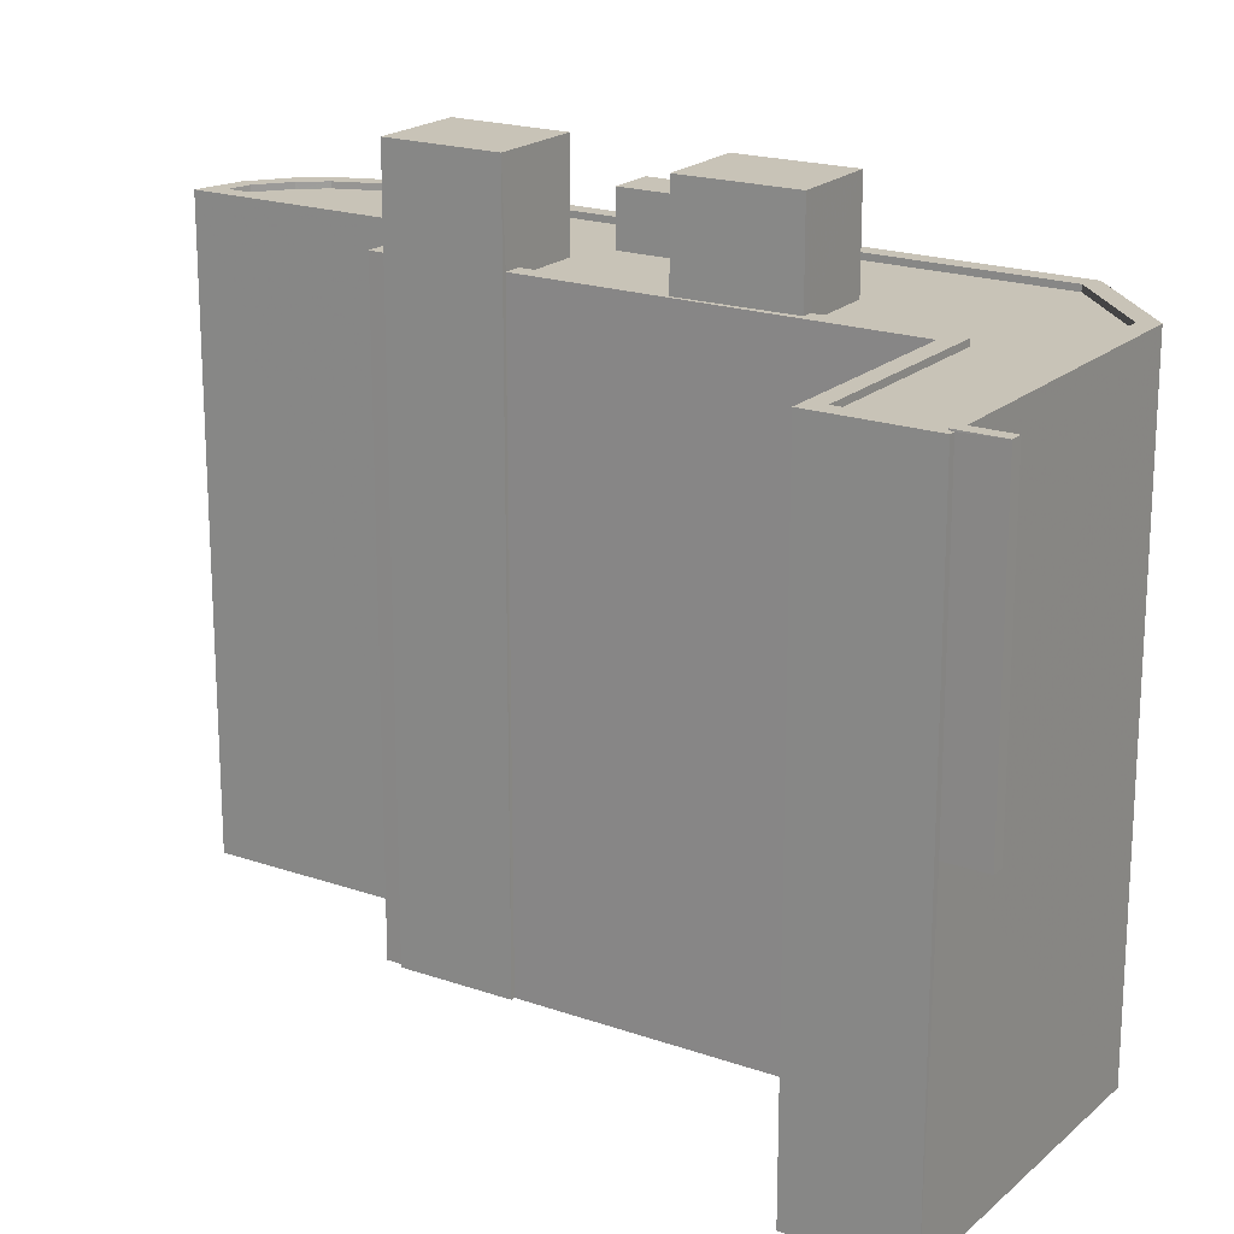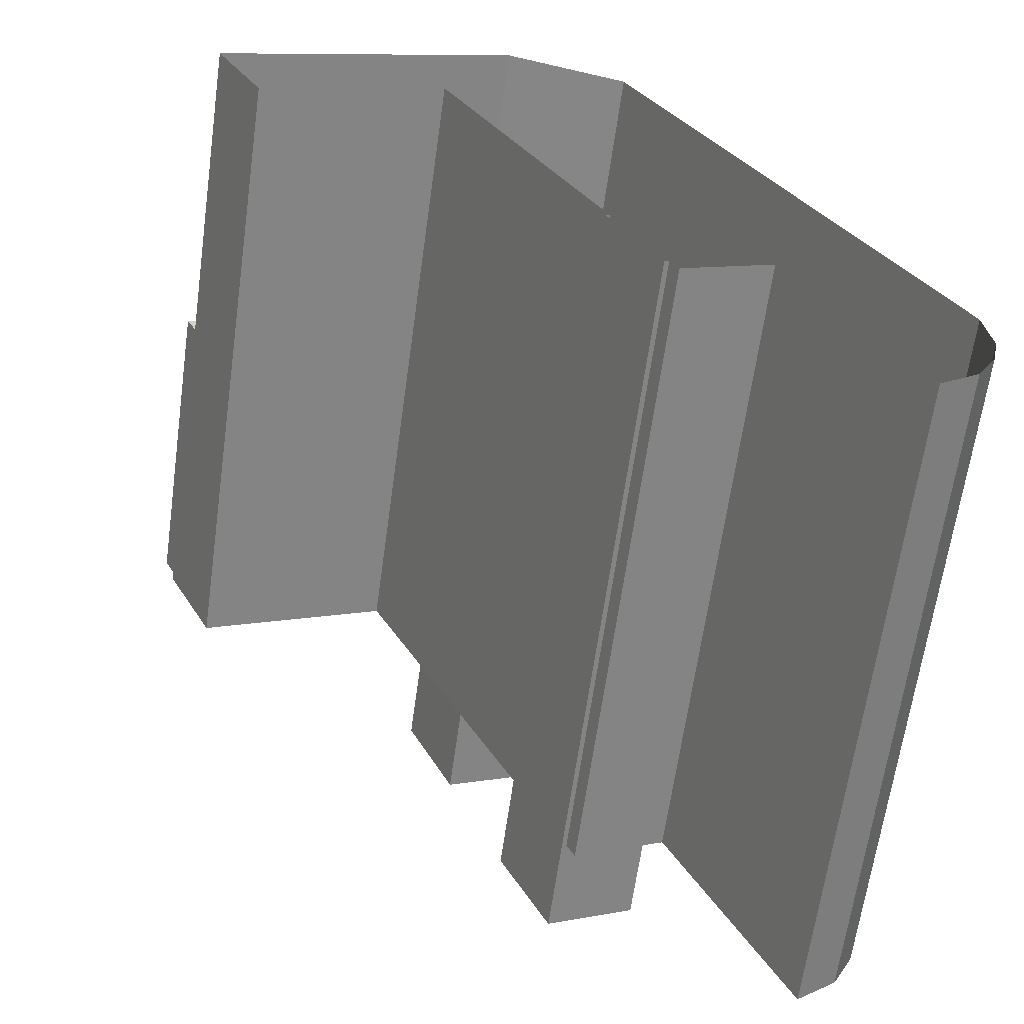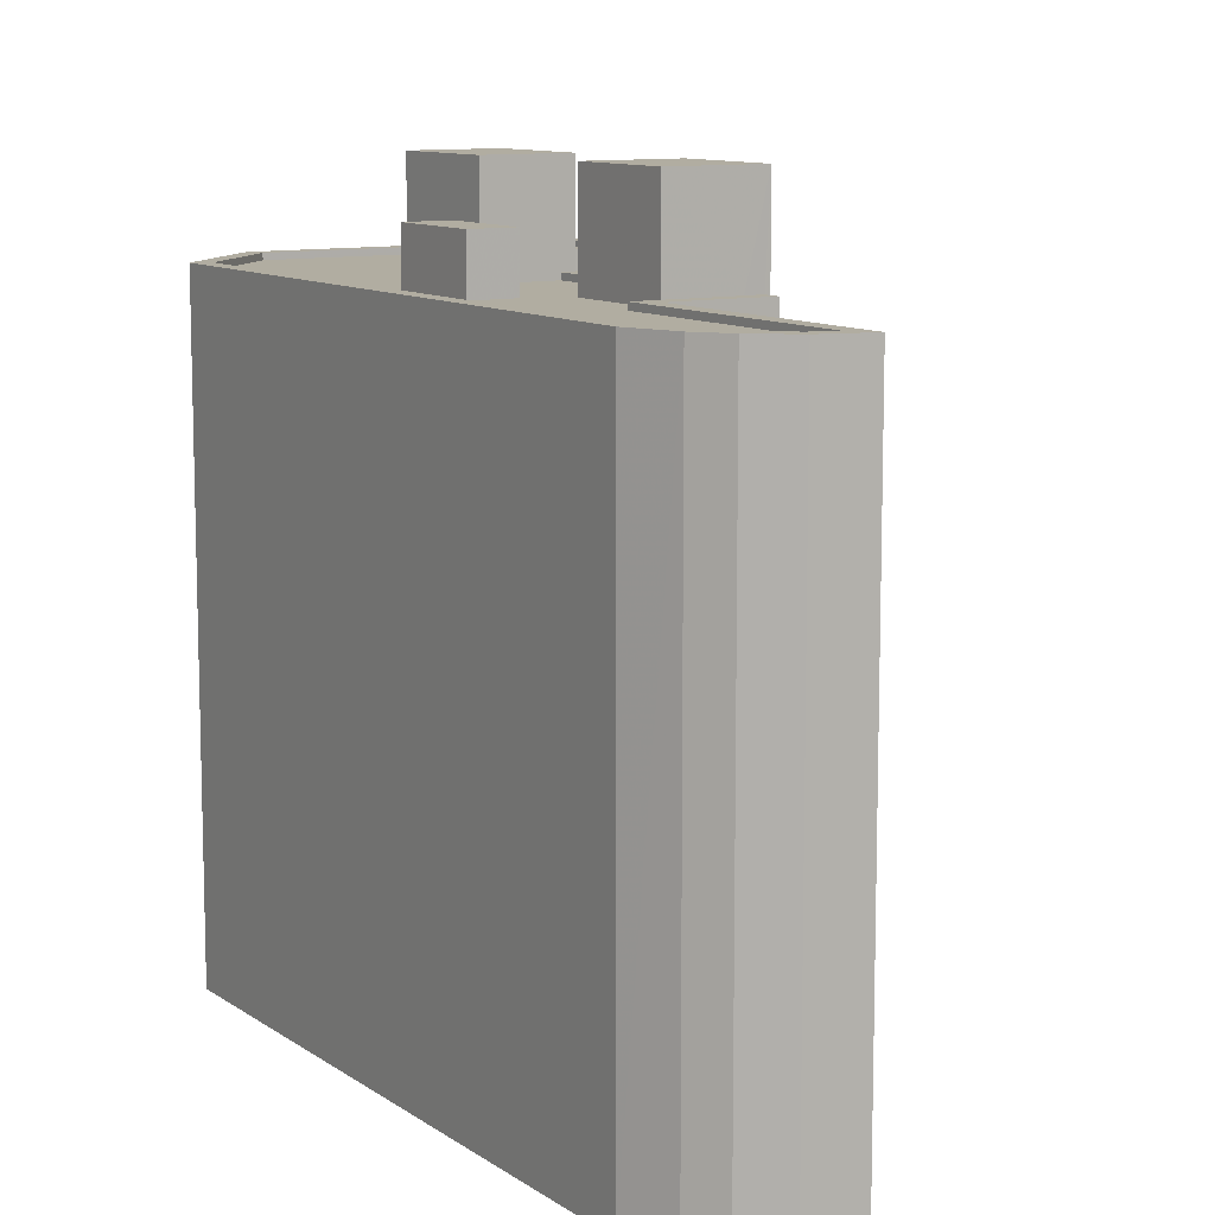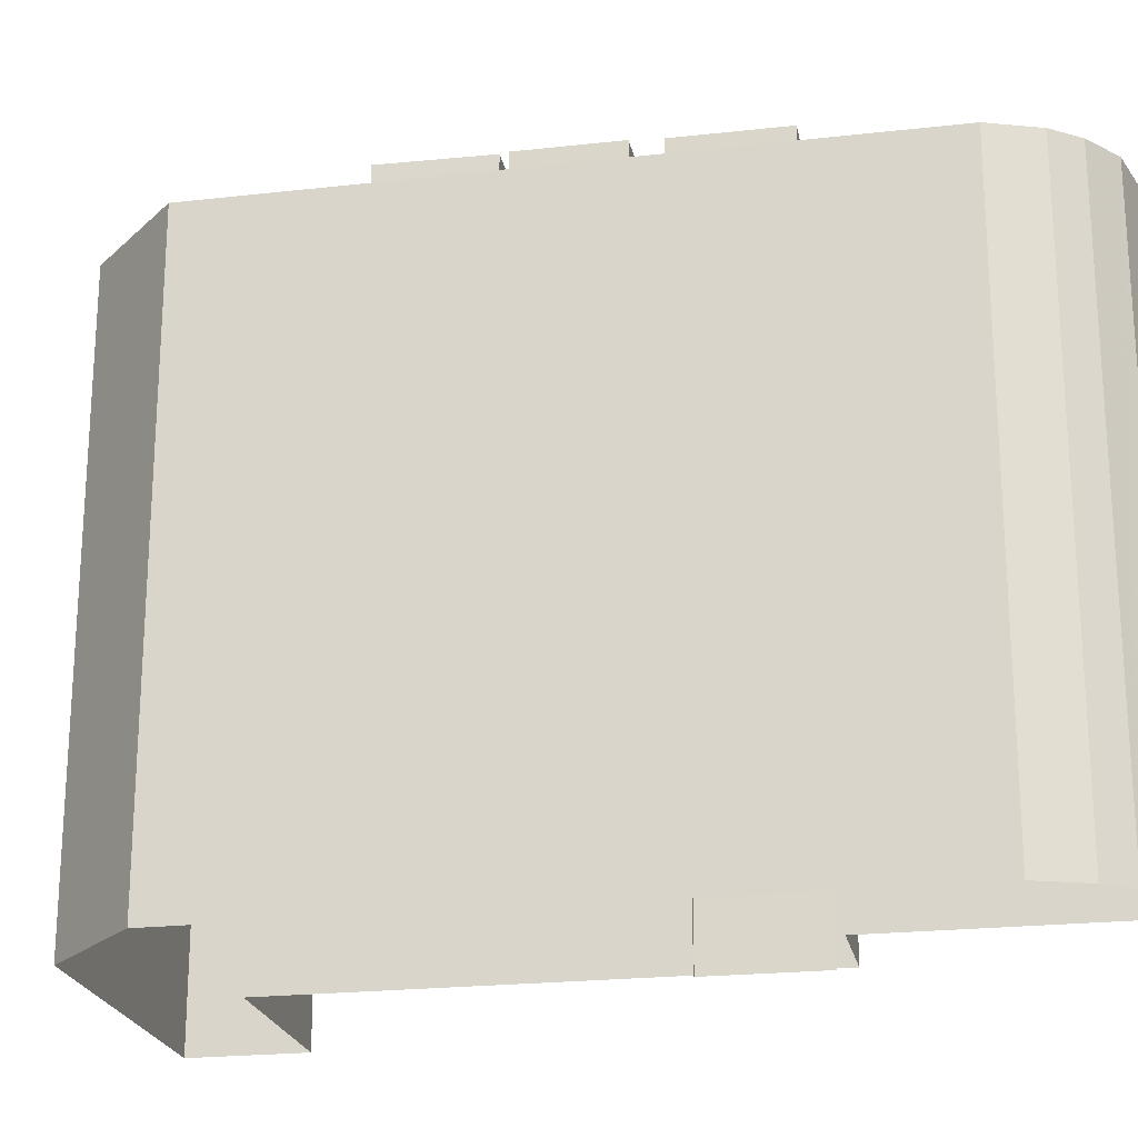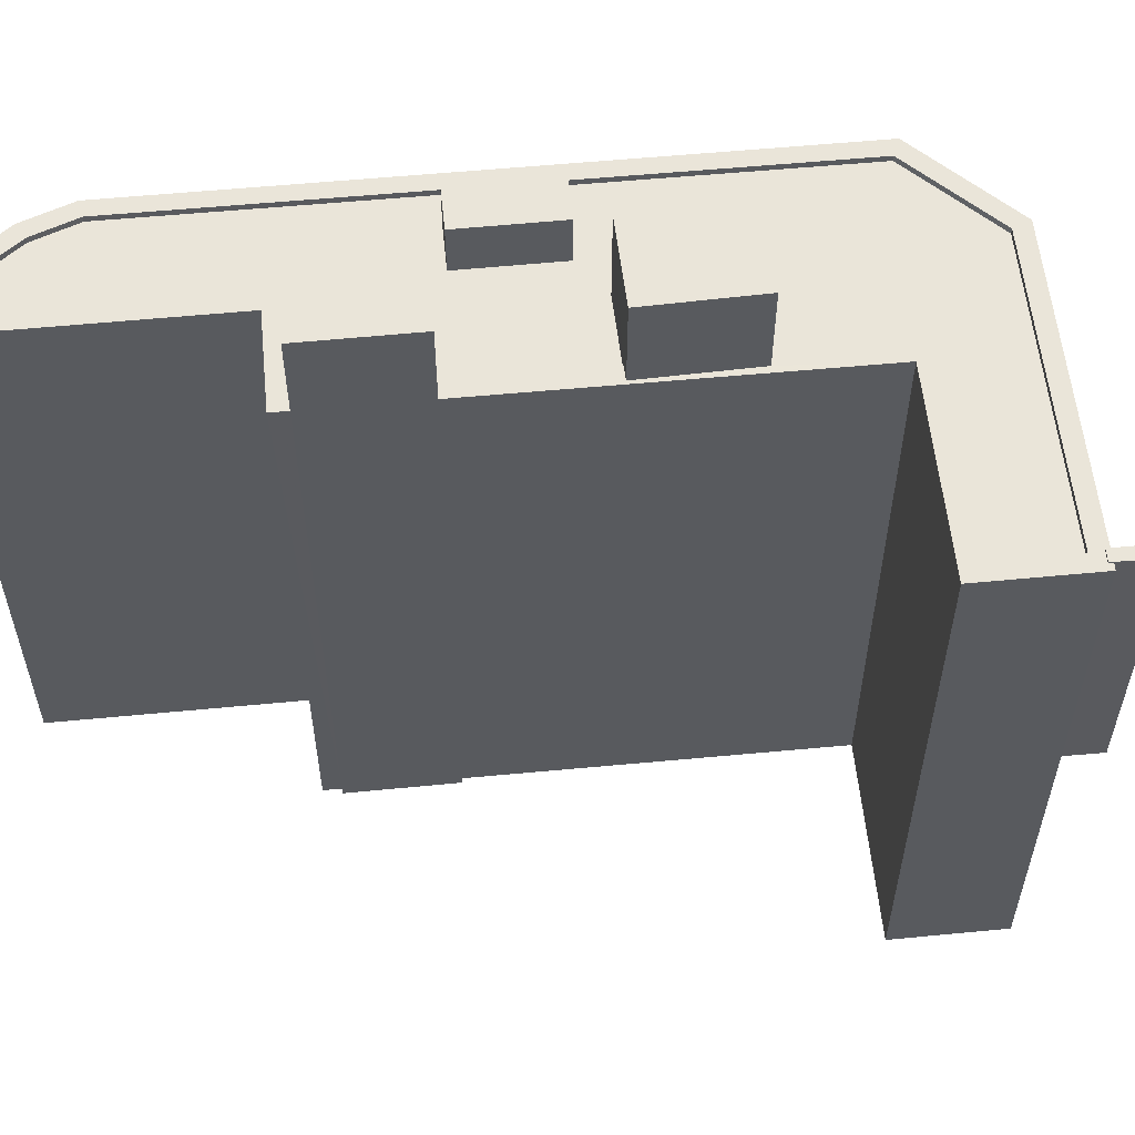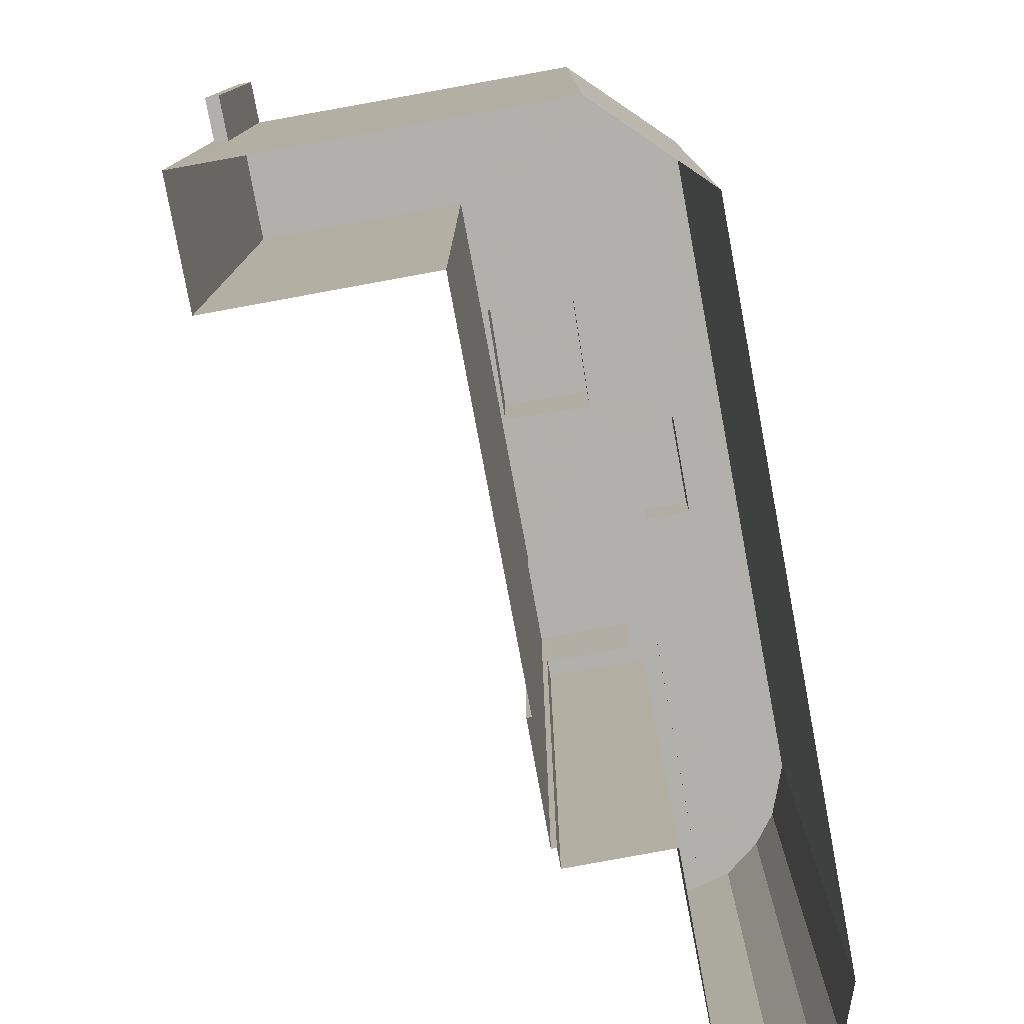
<metadata>
{"format":"obj","ext":"obj","renderer":"f3d","projection":"perspective","resolution":1024,"background":"white","views":[{"elev":19.7,"azim":97.5,"up":"+Z"},{"elev":-64.2,"azim":172.1,"up":"+Y"},{"elev":10.3,"azim":-57.0,"up":"+Z"},{"elev":-22.0,"azim":-104.4,"up":"+Z"},{"elev":57.8,"azim":58.8,"up":"+Z"},{"elev":-78.6,"azim":164.9,"up":"+Z"}]}
</metadata>
<code>
v -1.221e+04 -3.771e+04 16.08
v -1.221e+04 -3.771e+04 16.08
v -1.221e+04 -3.771e+04 16.08
v -1.219e+04 -3.769e+04 16.08
v -1.219e+04 -3.768e+04 16.08
v -1.218e+04 -3.768e+04 16.08
v -1.22e+04 -3.77e+04 16.08
v -1.22e+04 -3.77e+04 16.08
v -1.22e+04 -3.77e+04 16.08
v -1.22e+04 -3.768e+04 16.08
v -1.221e+04 -3.77e+04 16.08
v -1.22e+04 -3.77e+04 16.08
v -1.22e+04 -3.77e+04 16.08
v -1.22e+04 -3.77e+04 16.08
v -1.22e+04 -3.768e+04 16.08
v -1.221e+04 -3.77e+04 16.08
v -1.218e+04 -3.768e+04 28.68
v -1.218e+04 -3.768e+04 28.68
v -1.218e+04 -3.768e+04 28.68
v -1.218e+04 -3.768e+04 28.68
v -1.218e+04 -3.768e+04 40.68
v -1.218e+04 -3.768e+04 40.68
v -1.218e+04 -3.768e+04 40.68
v -1.218e+04 -3.768e+04 40.68
v -1.221e+04 -3.77e+04 40.37
v -1.221e+04 -3.77e+04 40.37
v -1.221e+04 -3.77e+04 40.37
v -1.22e+04 -3.768e+04 40.37
v -1.22e+04 -3.768e+04 40.37
v -1.22e+04 -3.769e+04 40.37
v -1.221e+04 -3.769e+04 40.37
v -1.219e+04 -3.768e+04 40.37
v -1.218e+04 -3.768e+04 40.37
v -1.219e+04 -3.768e+04 40.37
v -1.221e+04 -3.77e+04 40.37
v -1.221e+04 -3.771e+04 40.37
v -1.221e+04 -3.771e+04 40.37
v -1.22e+04 -3.768e+04 40.37
v -1.22e+04 -3.77e+04 40.37
v -1.22e+04 -3.77e+04 40.37
v -1.22e+04 -3.77e+04 40.37
v -1.221e+04 -3.77e+04 40.37
v -1.22e+04 -3.768e+04 40.37
v -1.22e+04 -3.77e+04 40.37
v -1.22e+04 -3.769e+04 40.37
v -1.22e+04 -3.769e+04 40.37
v -1.22e+04 -3.769e+04 40.37
v -1.22e+04 -3.769e+04 40.37
v -1.22e+04 -3.769e+04 40.37
v -1.22e+04 -3.769e+04 40.37
v -1.219e+04 -3.769e+04 40.62
v -1.218e+04 -3.768e+04 40.62
v -1.218e+04 -3.768e+04 40.62
v -1.221e+04 -3.771e+04 40.62
v -1.221e+04 -3.771e+04 40.62
v -1.221e+04 -3.771e+04 40.62
v -1.22e+04 -3.768e+04 40.62
v -1.218e+04 -3.768e+04 40.62
v -1.22e+04 -3.768e+04 40.62
v -1.22e+04 -3.768e+04 40.62
v -1.22e+04 -3.768e+04 40.62
v -1.22e+04 -3.77e+04 40.62
v -1.22e+04 -3.77e+04 40.62
v -1.22e+04 -3.77e+04 40.62
v -1.22e+04 -3.77e+04 40.62
v -1.221e+04 -3.771e+04 40.62
v -1.221e+04 -3.771e+04 40.62
v -1.218e+04 -3.768e+04 40.62
v -1.218e+04 -3.768e+04 40.62
v -1.221e+04 -3.77e+04 40.62
v -1.221e+04 -3.77e+04 40.62
v -1.221e+04 -3.77e+04 40.62
v -1.221e+04 -3.77e+04 40.62
v -1.22e+04 -3.77e+04 40.62
v -1.22e+04 -3.769e+04 40.62
v -1.22e+04 -3.77e+04 40.62
v -1.219e+04 -3.768e+04 40.62
v -1.219e+04 -3.768e+04 40.62
v -1.22e+04 -3.769e+04 40.62
v -1.218e+04 -3.768e+04 40.62
v -1.22e+04 -3.77e+04 40.62
v -1.221e+04 -3.77e+04 40.62
v -1.219e+04 -3.768e+04 40.62
v -1.22e+04 -3.769e+04 40.62
v -1.219e+04 -3.769e+04 40.62
v -1.221e+04 -3.77e+04 40.62
v -1.22e+04 -3.769e+04 42.43
v -1.22e+04 -3.769e+04 42.43
v -1.22e+04 -3.769e+04 42.43
v -1.221e+04 -3.769e+04 42.43
v -1.22e+04 -3.769e+04 44.33
v -1.22e+04 -3.77e+04 44.33
v -1.22e+04 -3.77e+04 44.33
v -1.22e+04 -3.77e+04 44.33
v -1.22e+04 -3.769e+04 44.31
v -1.219e+04 -3.769e+04 44.31
v -1.22e+04 -3.768e+04 44.31
v -1.22e+04 -3.769e+04 44.31
f 1 2 3
f 4 5 6
f 1 3 7
f 8 9 7
f 5 10 6
f 3 11 7
f 8 12 13
f 14 13 12
f 10 5 15
f 11 16 7
f 16 15 7
f 15 5 12
f 12 8 7
f 15 12 7
f 17 18 19
f 17 20 18
f 21 22 23
f 24 21 23
f 25 26 27
f 28 29 30
f 31 25 27
f 25 31 29
f 29 31 30
f 32 33 34
f 35 36 37
f 33 38 34
f 39 40 41
f 37 42 27
f 42 41 40
f 34 38 28
f 37 27 35
f 28 30 43
f 44 45 46
f 44 46 47
f 31 27 42
f 47 42 40
f 48 31 42
f 49 34 43
f 50 46 30
f 47 50 48
f 30 46 43
f 28 43 34
f 47 46 50
f 47 48 42
f 51 52 53
f 54 55 56
f 57 58 59
f 60 59 61
f 62 63 64
f 65 63 62
f 65 54 56
f 66 67 55
f 52 68 69
f 70 60 61
f 71 67 72
f 71 73 70
f 74 75 76
f 51 77 78
f 74 78 79
f 80 58 57
f 53 69 80
f 81 62 64
f 62 82 65
f 73 60 70
f 79 75 74
f 83 84 78
f 82 54 65
f 79 78 85
f 84 85 78
f 60 57 59
f 71 72 73
f 53 80 57
f 72 67 86
f 51 53 77
f 83 78 77
f 54 66 55
f 86 67 66
f 52 69 53
f 87 88 89
f 90 87 89
f 91 92 93
f 91 94 92
f 95 96 97
f 95 98 96
f 69 21 24
f 80 69 24
f 80 24 58
f 20 58 18
f 18 58 23
f 58 24 23
f 18 22 19
f 18 23 22
f 21 68 22
f 22 68 19
f 21 69 68
f 19 68 17
f 59 20 10
f 20 6 10
f 17 52 6
f 59 58 20
f 68 52 17
f 20 17 6
f 63 65 7
f 9 63 7
f 56 1 7
f 65 56 7
f 56 2 1
f 56 55 2
f 55 3 2
f 55 67 3
f 67 11 3
f 67 71 11
f 71 16 11
f 71 70 16
f 70 15 16
f 70 61 15
f 59 10 15
f 61 59 15
f 6 51 4
f 6 52 51
f 51 5 4
f 51 78 5
f 74 5 78
f 74 12 5
f 8 63 9
f 8 64 63
f 84 83 34
f 49 84 34
f 39 41 62
f 81 39 62
f 76 75 45
f 44 76 45
f 42 62 41
f 42 82 62
f 82 42 37
f 54 82 37
f 66 37 36
f 66 54 37
f 66 36 35
f 86 66 35
f 26 72 27
f 27 86 35
f 27 72 86
f 73 26 25
f 73 72 26
f 73 25 29
f 60 73 29
f 38 57 28
f 28 60 29
f 28 57 60
f 53 38 33
f 53 57 38
f 53 33 32
f 77 53 32
f 77 32 34
f 83 77 34
f 30 88 50
f 30 89 88
f 50 87 48
f 50 88 87
f 87 90 31
f 48 87 31
f 90 89 30
f 31 90 30
f 74 14 12
f 14 74 93
f 47 91 76
f 44 47 76
f 91 93 76
f 76 93 74
f 92 13 14
f 93 92 14
f 8 13 64
f 13 92 64
f 39 81 40
f 40 81 94
f 81 92 94
f 64 92 81
f 94 91 47
f 40 94 47
f 49 43 84
f 85 84 96
f 96 84 97
f 84 43 97
f 85 96 98
f 79 85 98
f 46 75 95
f 95 75 98
f 46 45 75
f 98 75 79
f 43 46 95
f 97 43 95

</code>
